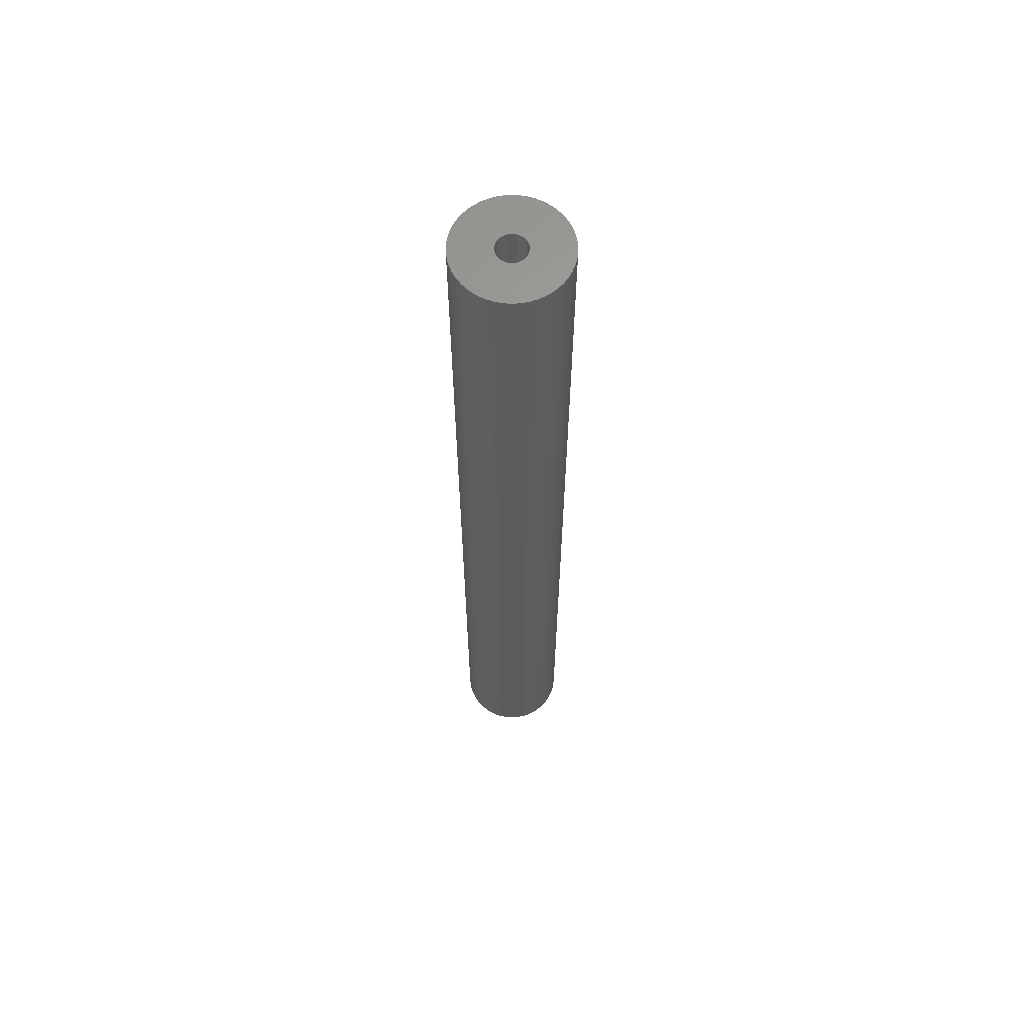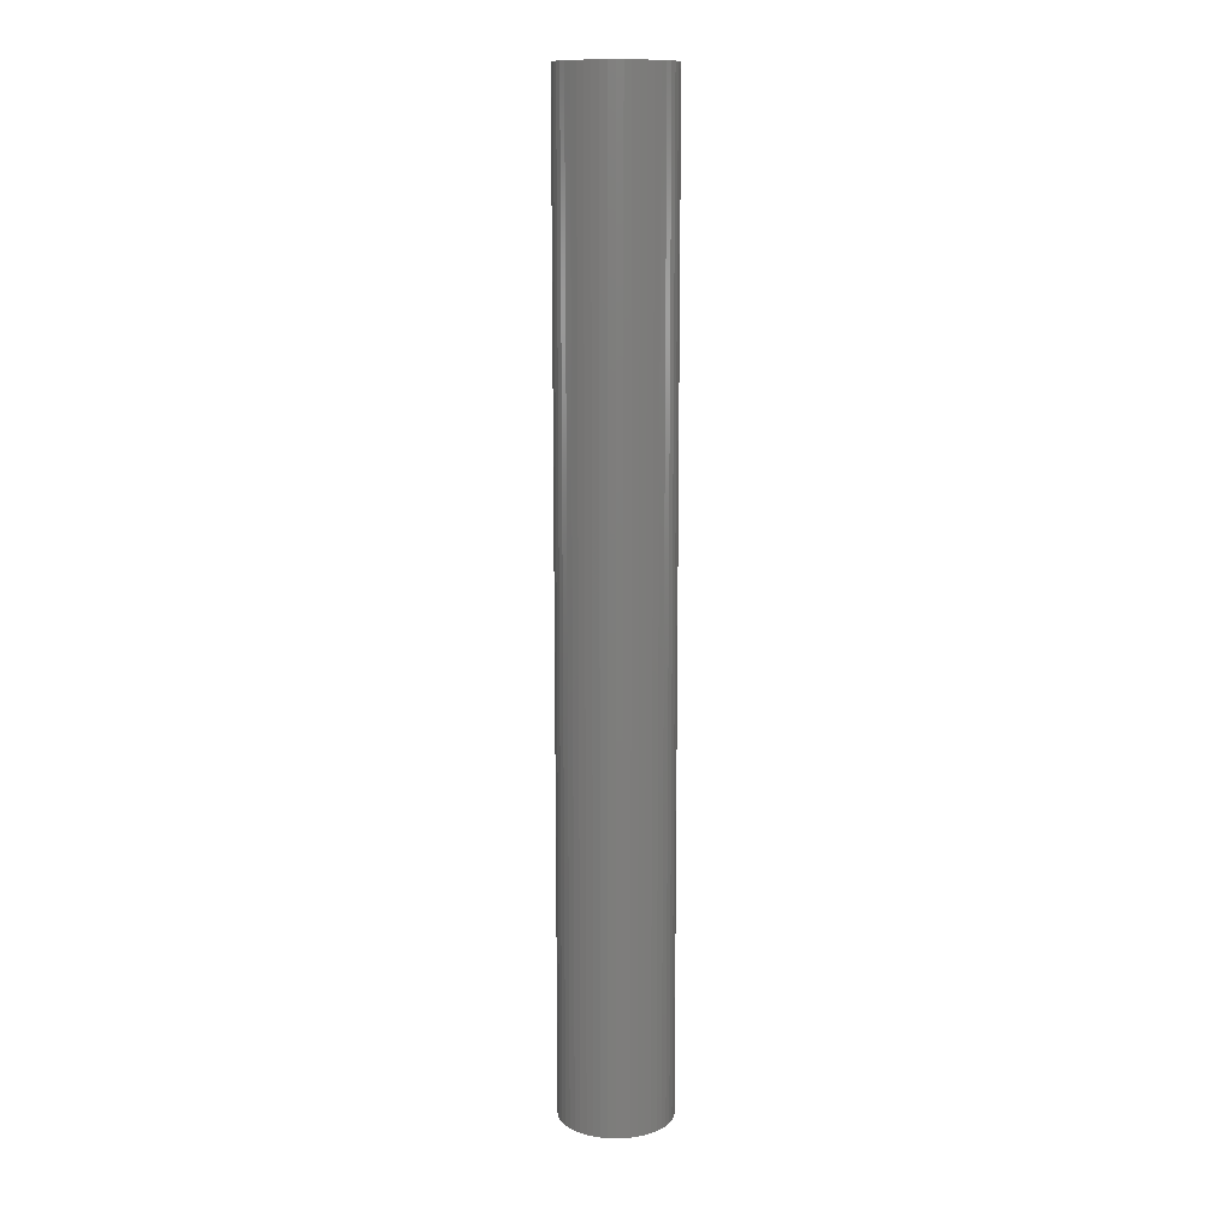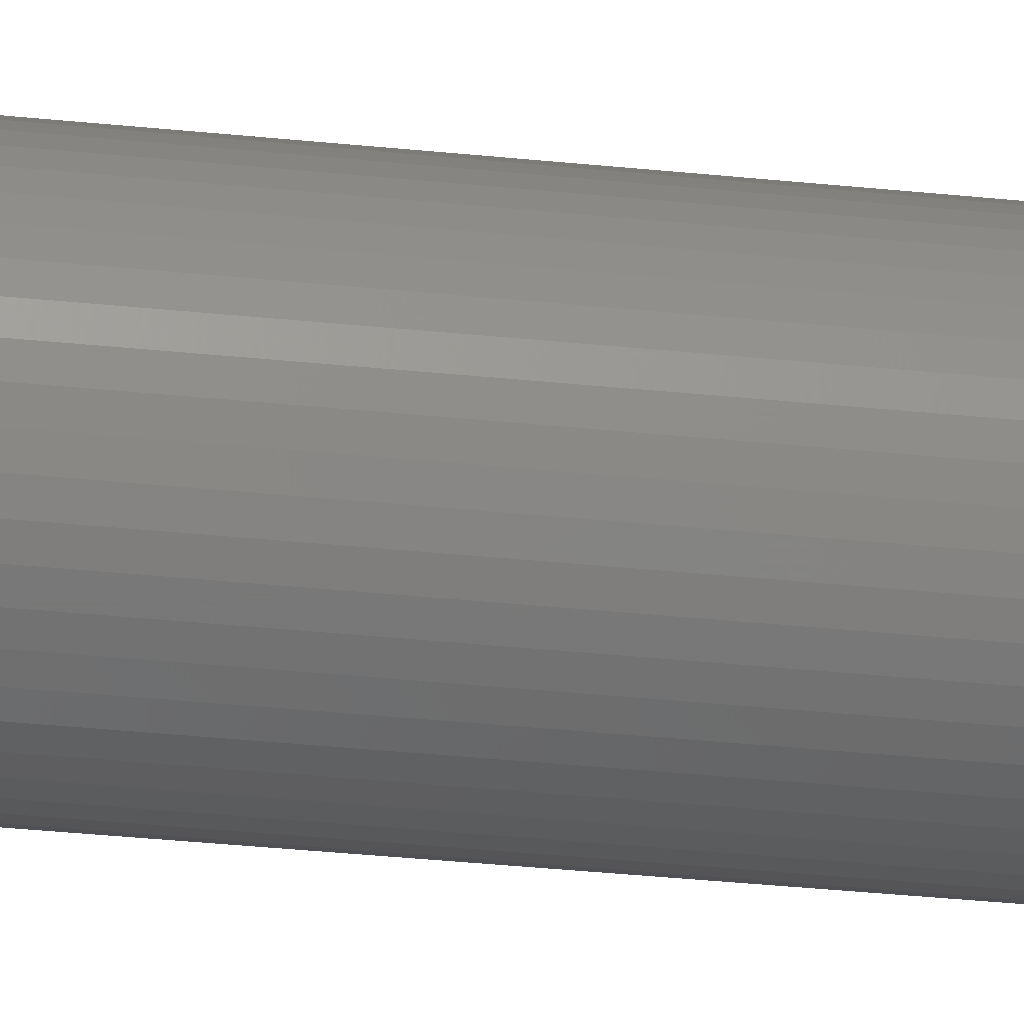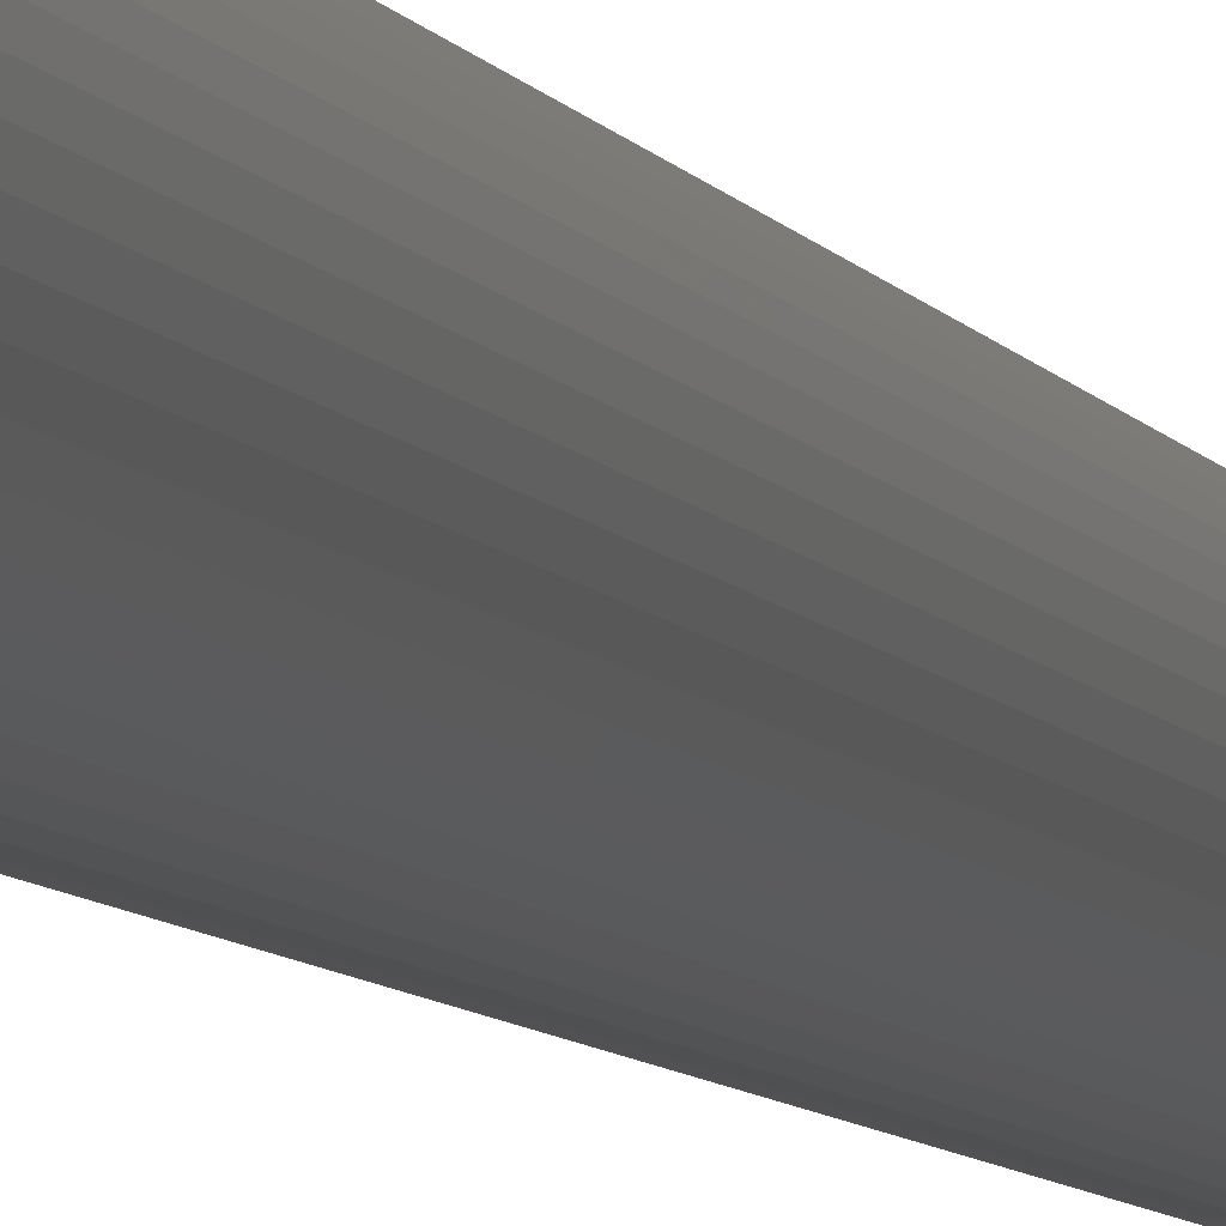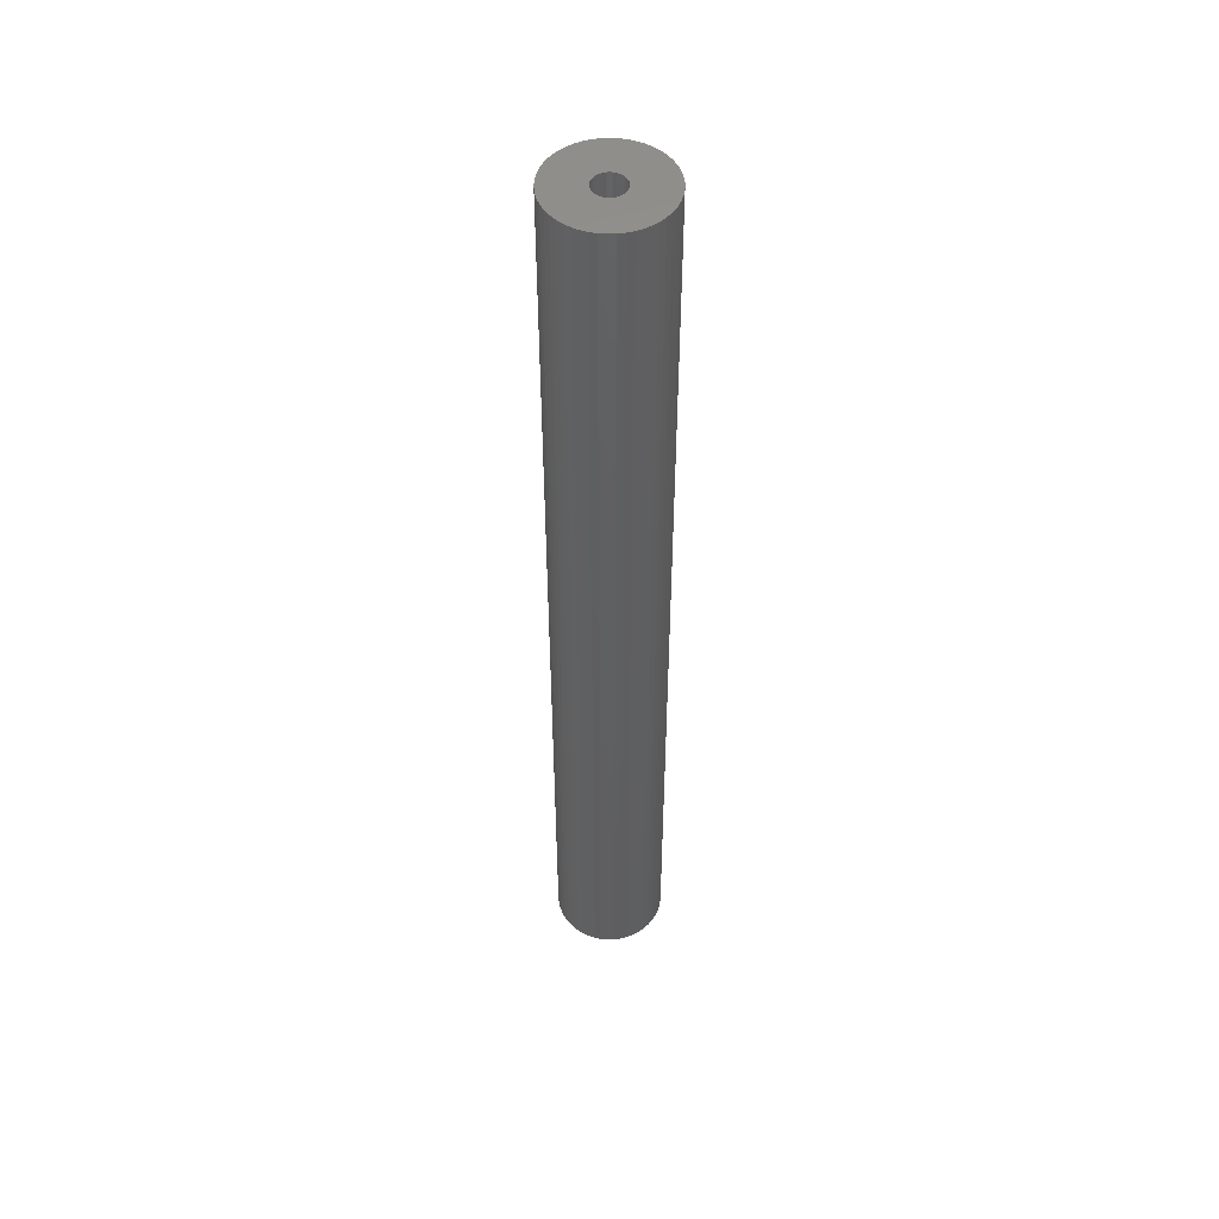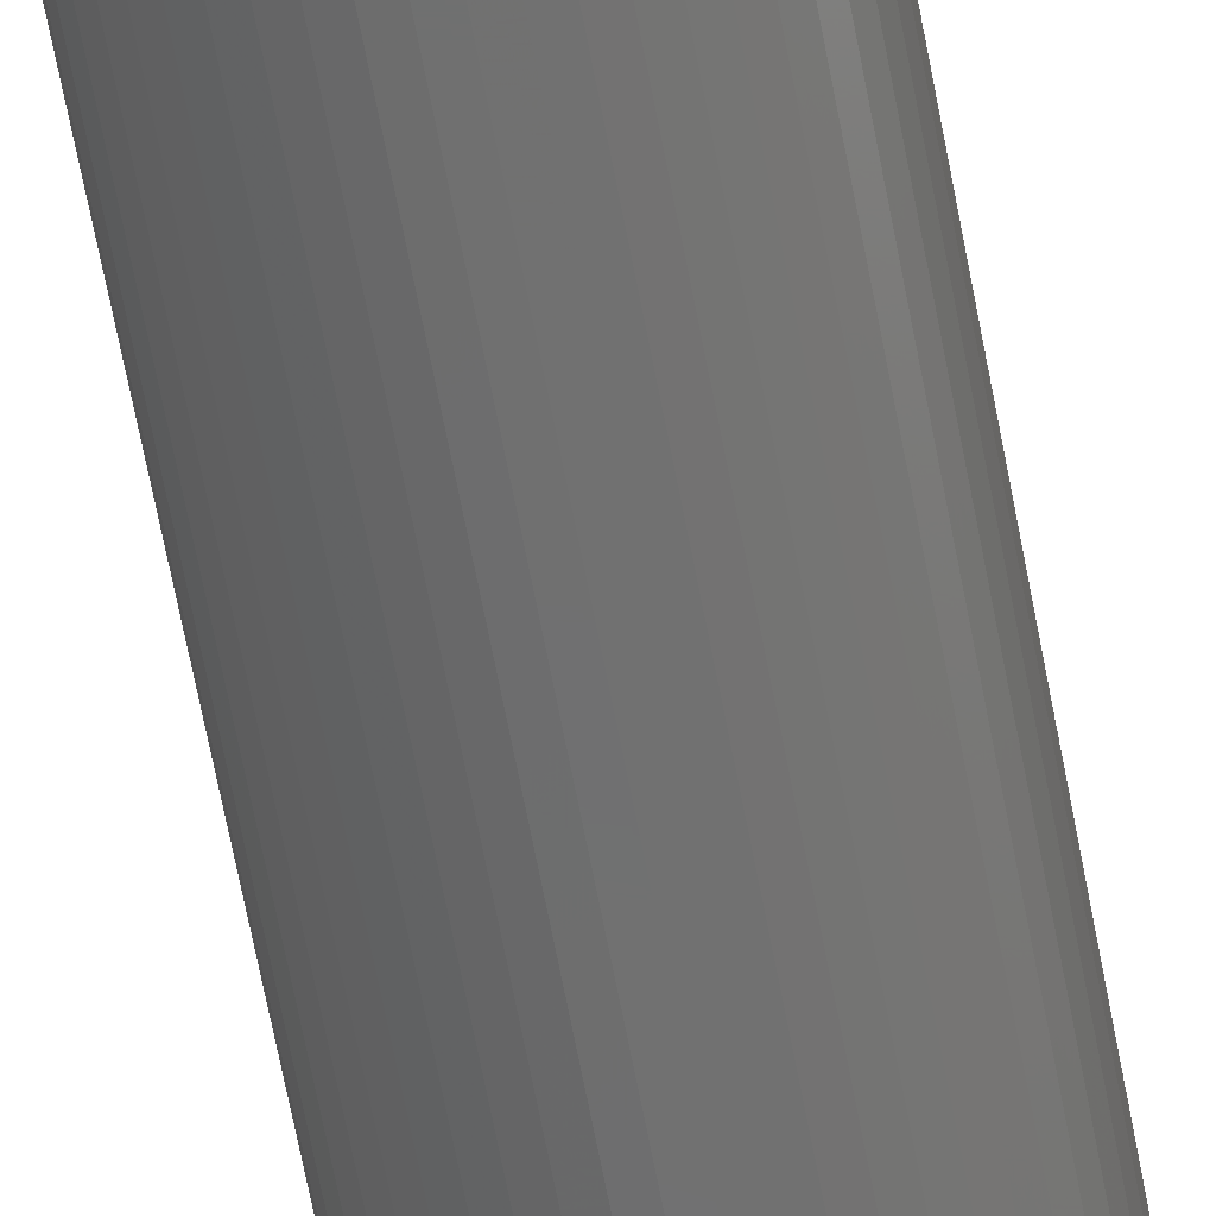
<metadata>
{"format":"stl","ext":"stl","renderer":"f3d","projection":"perspective","resolution":1024,"background":"white","views":[{"elev":62.8,"azim":-76.0,"up":"+Z"},{"elev":12.6,"azim":176.9,"up":"+Z"},{"elev":-28.3,"azim":80.5,"up":"+Y"},{"elev":-5.9,"azim":13.9,"up":"+Y"},{"elev":49.9,"azim":-16.0,"up":"+Z"},{"elev":-61.3,"azim":-169.7,"up":"+Y"}]}
</metadata>
<code>
# stl→obj: 200 verts, 400 faces
v 5.75 0 50
v 5.705 0.7207 -50
v 5.705 0.7207 50
v 5.75 0 -50
v -5.75 0 -50
v -5.705 0.7207 50
v -5.705 0.7207 -50
v -5.75 0 50
v 0.361 5.739 -50
v -0.361 5.739 50
v 0.361 5.739 50
v -0.361 5.739 -50
v -0.361 -5.739 -50
v 0.361 -5.739 50
v -0.361 -5.739 50
v 0.361 -5.739 -50
v 4.192 3.936 -50
v 3.665 4.43 50
v 4.192 3.936 50
v 3.665 4.43 -50
v -3.665 4.43 -50
v -4.192 3.936 50
v -3.665 4.43 50
v -4.192 3.936 -50
v -1.777 5.469 -50
v -2.448 5.203 50
v -1.777 5.469 50
v -2.448 5.203 -50
v 5.346 2.117 50
v 5.039 2.77 -50
v 5.039 2.77 50
v 5.346 2.117 -50
v 5.569 1.43 -50
v 5.569 1.43 50
v 2.448 5.203 -50
v 1.777 5.469 50
v 2.448 5.203 50
v 1.777 5.469 -50
v 1.077 5.648 50
v 1.077 5.648 -50
v 3.081 4.855 -50
v 3.081 4.855 50
v -5.346 2.117 -50
v -5.039 2.77 50
v -5.039 2.77 -50
v -5.346 2.117 50
v -5.569 1.43 -50
v -5.569 1.43 50
v -1.077 5.648 50
v -1.077 5.648 -50
v 1.077 -5.648 50
v 1.077 -5.648 -50
v 4.652 3.38 50
v 4.652 3.38 -50
v -4.652 3.38 50
v -4.652 3.38 -50
v 1.55 0 50
v 1.538 0.1943 50
v 5.705 -0.7207 50
v 1.501 0.3855 50
v 1.538 -0.1943 50
v 1.441 0.5706 50
v 5.569 -1.43 50
v 1.358 0.7467 50
v 1.501 -0.3855 50
v 1.254 0.9111 50
v 5.346 -2.117 50
v 1.13 1.061 50
v 1.441 -0.5706 50
v 0.988 1.194 50
v 5.039 -2.77 50
v 0.8305 1.309 50
v 1.358 -0.7467 50
v 0.66 1.402 50
v 4.652 -3.38 50
v 1.254 -0.9111 50
v 0.479 1.474 50
v 0.2904 1.523 50
v 0.09732 1.547 50
v -0.09732 1.547 50
v -0.2904 1.523 50
v -0.479 1.474 50
v -0.66 1.402 50
v -0.8305 1.309 50
v -3.081 4.855 50
v -0.988 1.194 50
v -1.13 1.061 50
v -1.254 0.9111 50
v 4.192 -3.936 50
v 1.13 -1.061 50
v 3.665 -4.43 50
v 0.988 -1.194 50
v 3.081 -4.855 50
v 0.8305 -1.309 50
v 2.448 -5.203 50
v 0.66 -1.402 50
v 1.777 -5.469 50
v 0.479 -1.474 50
v 0.2904 -1.523 50
v 0.09732 -1.547 50
v -0.09732 -1.547 50
v -0.2904 -1.523 50
v -1.077 -5.648 50
v -0.479 -1.474 50
v -1.777 -5.469 50
v -0.66 -1.402 50
v -2.448 -5.203 50
v -0.8305 -1.309 50
v -3.081 -4.855 50
v -0.988 -1.194 50
v -3.665 -4.43 50
v -1.13 -1.061 50
v -4.192 -3.936 50
v -1.254 -0.9111 50
v -4.652 -3.38 50
v -1.358 -0.7467 50
v -5.039 -2.77 50
v -1.441 -0.5706 50
v -5.346 -2.117 50
v -1.501 -0.3855 50
v -5.569 -1.43 50
v -1.538 -0.1943 50
v -5.705 -0.7207 50
v -1.55 0 50
v -1.358 0.7467 50
v -1.441 0.5706 50
v -1.501 0.3855 50
v -1.538 0.1943 50
v -3.081 4.855 -50
v 5.705 -0.7207 -50
v 5.569 -1.43 -50
v -4.192 -3.936 -50
v -3.665 -4.43 -50
v -5.039 -2.77 -50
v -5.346 -2.117 -50
v -4.652 -3.38 -50
v 1.55 0 -50
v 1.538 -0.1943 -50
v 1.501 -0.3855 -50
v 5.346 -2.117 -50
v 1.538 0.1943 -50
v 1.441 -0.5706 -50
v 5.039 -2.77 -50
v 1.358 -0.7467 -50
v 4.652 -3.38 -50
v 1.501 0.3855 -50
v 1.254 -0.9111 -50
v 4.192 -3.936 -50
v 1.13 -1.061 -50
v 3.665 -4.43 -50
v 1.441 0.5706 -50
v 0.988 -1.194 -50
v 3.081 -4.855 -50
v 0.8305 -1.309 -50
v 2.448 -5.203 -50
v 1.358 0.7467 -50
v 0.66 -1.402 -50
v 1.777 -5.469 -50
v 1.254 0.9111 -50
v 0.479 -1.474 -50
v 0.2904 -1.523 -50
v 0.09732 -1.547 -50
v -0.09732 -1.547 -50
v -0.2904 -1.523 -50
v -1.077 -5.648 -50
v -0.479 -1.474 -50
v -1.777 -5.469 -50
v -0.66 -1.402 -50
v -2.448 -5.203 -50
v -0.8305 -1.309 -50
v -3.081 -4.855 -50
v -0.988 -1.194 -50
v -1.13 -1.061 -50
v -1.254 -0.9111 -50
v 1.13 1.061 -50
v 0.988 1.194 -50
v 0.8305 1.309 -50
v 0.66 1.402 -50
v 0.479 1.474 -50
v 0.2904 1.523 -50
v 0.09732 1.547 -50
v -0.09732 1.547 -50
v -0.2904 1.523 -50
v -0.479 1.474 -50
v -0.66 1.402 -50
v -0.8305 1.309 -50
v -0.988 1.194 -50
v -1.13 1.061 -50
v -1.254 0.9111 -50
v -1.358 0.7467 -50
v -1.441 0.5706 -50
v -1.501 0.3855 -50
v -1.538 0.1943 -50
v -1.55 0 -50
v -1.358 -0.7467 -50
v -1.441 -0.5706 -50
v -1.501 -0.3855 -50
v -5.569 -1.43 -50
v -1.538 -0.1943 -50
v -5.705 -0.7207 -50
f 1 2 3
f 2 1 4
f 5 6 7
f 6 5 8
f 9 10 11
f 10 9 12
f 13 14 15
f 14 13 16
f 17 18 19
f 18 17 20
f 21 22 23
f 22 21 24
f 25 26 27
f 26 25 28
f 29 30 31
f 30 29 32
f 3 33 34
f 33 3 2
f 35 36 37
f 36 35 38
f 38 39 36
f 39 38 40
f 41 37 42
f 37 41 35
f 43 44 45
f 44 43 46
f 47 46 43
f 46 47 48
f 12 49 10
f 49 12 50
f 16 51 14
f 51 16 52
f 34 32 29
f 32 34 33
f 53 17 19
f 17 53 54
f 31 54 53
f 54 31 30
f 40 11 39
f 11 40 9
f 20 42 18
f 42 20 41
f 45 55 56
f 55 45 44
f 56 22 24
f 22 56 55
f 7 48 47
f 48 7 6
f 57 1 3
f 58 3 34
f 1 57 59
f 60 34 29
f 61 59 57
f 62 29 31
f 59 61 63
f 64 31 53
f 65 63 61
f 66 53 19
f 63 65 67
f 68 19 18
f 69 67 65
f 70 18 42
f 67 69 71
f 72 42 37
f 73 71 69
f 74 37 36
f 71 73 75
f 76 75 73
f 3 58 57
f 34 60 58
f 29 62 60
f 31 64 62
f 53 66 64
f 19 68 66
f 77 36 39
f 18 70 68
f 42 72 70
f 37 74 72
f 36 77 74
f 78 39 11
f 39 78 77
f 11 79 78
f 11 80 79
f 10 80 11
f 80 10 81
f 49 81 10
f 81 49 82
f 27 82 49
f 82 27 83
f 26 83 27
f 83 26 84
f 85 84 26
f 84 85 86
f 23 86 85
f 86 23 87
f 22 87 23
f 55 88 22
f 87 22 88
f 75 76 89
f 90 89 76
f 89 90 91
f 92 91 90
f 91 92 93
f 94 93 92
f 93 94 95
f 96 95 94
f 95 96 97
f 98 97 96
f 97 98 51
f 99 51 98
f 51 99 14
f 100 14 99
f 101 14 100
f 15 101 102
f 101 15 14
f 103 102 104
f 105 104 106
f 107 106 108
f 109 108 110
f 102 103 15
f 111 110 112
f 113 112 114
f 115 114 116
f 117 116 118
f 119 118 120
f 121 120 122
f 104 105 103
f 123 122 124
f 88 55 125
f 44 125 55
f 106 107 105
f 125 44 126
f 108 109 107
f 46 126 44
f 110 111 109
f 126 46 127
f 112 113 111
f 48 127 46
f 114 115 113
f 127 48 128
f 116 117 115
f 6 128 48
f 118 119 117
f 128 6 124
f 120 121 119
f 8 124 6
f 122 123 121
f 124 8 123
f 28 85 26
f 85 28 129
f 129 23 85
f 23 129 21
f 50 27 49
f 27 50 25
f 63 130 59
f 130 63 131
f 132 111 113
f 111 132 133
f 134 119 135
f 119 134 117
f 136 117 134
f 117 136 115
f 137 4 130
f 138 130 131
f 4 137 2
f 139 131 140
f 141 2 137
f 142 140 143
f 2 141 33
f 144 143 145
f 146 33 141
f 147 145 148
f 33 146 32
f 149 148 150
f 151 32 146
f 152 150 153
f 32 151 30
f 154 153 155
f 156 30 151
f 157 155 158
f 30 156 54
f 159 54 156
f 130 138 137
f 131 139 138
f 140 142 139
f 143 144 142
f 145 147 144
f 148 149 147
f 160 158 52
f 150 152 149
f 153 154 152
f 155 157 154
f 158 160 157
f 161 52 16
f 52 161 160
f 16 162 161
f 16 163 162
f 13 163 16
f 163 13 164
f 165 164 13
f 164 165 166
f 167 166 165
f 166 167 168
f 169 168 167
f 168 169 170
f 171 170 169
f 170 171 172
f 133 172 171
f 172 133 173
f 132 173 133
f 136 174 132
f 173 132 174
f 54 159 17
f 175 17 159
f 17 175 20
f 176 20 175
f 20 176 41
f 177 41 176
f 41 177 35
f 178 35 177
f 35 178 38
f 179 38 178
f 38 179 40
f 180 40 179
f 40 180 9
f 181 9 180
f 182 9 181
f 12 182 183
f 182 12 9
f 50 183 184
f 25 184 185
f 28 185 186
f 129 186 187
f 183 50 12
f 21 187 188
f 24 188 189
f 56 189 190
f 45 190 191
f 43 191 192
f 47 192 193
f 184 25 50
f 7 193 194
f 174 136 195
f 134 195 136
f 185 28 25
f 195 134 196
f 186 129 28
f 135 196 134
f 187 21 129
f 196 135 197
f 188 24 21
f 198 197 135
f 189 56 24
f 197 198 199
f 190 45 56
f 200 199 198
f 191 43 45
f 199 200 194
f 192 47 43
f 5 194 200
f 193 7 47
f 194 5 7
f 155 93 95
f 93 155 153
f 71 140 67
f 140 71 143
f 59 4 1
f 4 59 130
f 132 115 136
f 115 132 113
f 135 121 198
f 121 135 119
f 150 89 91
f 89 150 148
f 158 95 97
f 95 158 155
f 52 97 51
f 97 52 158
f 75 143 71
f 143 75 145
f 89 145 75
f 145 89 148
f 67 131 63
f 131 67 140
f 165 15 103
f 15 165 13
f 169 105 107
f 105 169 167
f 133 109 111
f 109 133 171
f 198 123 200
f 123 198 121
f 200 8 5
f 8 200 123
f 153 91 93
f 91 153 150
f 167 103 105
f 103 167 165
f 171 107 109
f 107 171 169
f 137 58 141
f 58 137 57
f 124 193 128
f 193 124 194
f 182 79 80
f 79 182 181
f 162 101 100
f 101 162 163
f 176 68 70
f 68 176 175
f 188 86 87
f 86 188 187
f 185 82 83
f 82 185 184
f 151 64 156
f 64 151 62
f 156 66 159
f 66 156 64
f 179 74 77
f 74 179 178
f 180 77 78
f 77 180 179
f 177 70 72
f 70 177 176
f 126 190 125
f 190 126 191
f 88 188 87
f 188 88 189
f 127 191 126
f 191 127 192
f 186 83 84
f 83 186 185
f 184 81 82
f 81 184 183
f 157 98 96
f 98 157 160
f 146 62 151
f 62 146 60
f 141 60 146
f 60 141 58
f 159 68 175
f 68 159 66
f 181 78 79
f 78 181 180
f 178 72 74
f 72 178 177
f 125 189 88
f 189 125 190
f 128 192 127
f 192 128 193
f 187 84 86
f 84 187 186
f 183 80 81
f 80 183 182
f 138 57 137
f 57 138 61
f 142 65 139
f 65 142 69
f 139 61 138
f 61 139 65
f 116 196 118
f 196 116 195
f 112 174 114
f 174 112 173
f 152 94 92
f 94 152 154
f 164 104 102
f 104 164 166
f 118 197 120
f 197 118 196
f 149 76 147
f 76 149 90
f 154 96 94
f 96 154 157
f 144 69 142
f 69 144 73
f 147 73 144
f 73 147 76
f 163 102 101
f 102 163 164
f 114 195 116
f 195 114 174
f 120 199 122
f 199 120 197
f 122 194 124
f 194 122 199
f 149 92 90
f 92 149 152
f 160 99 98
f 99 160 161
f 161 100 99
f 100 161 162
f 172 112 110
f 112 172 173
f 170 110 108
f 110 170 172
f 166 106 104
f 106 166 168
f 168 108 106
f 108 168 170

</code>
